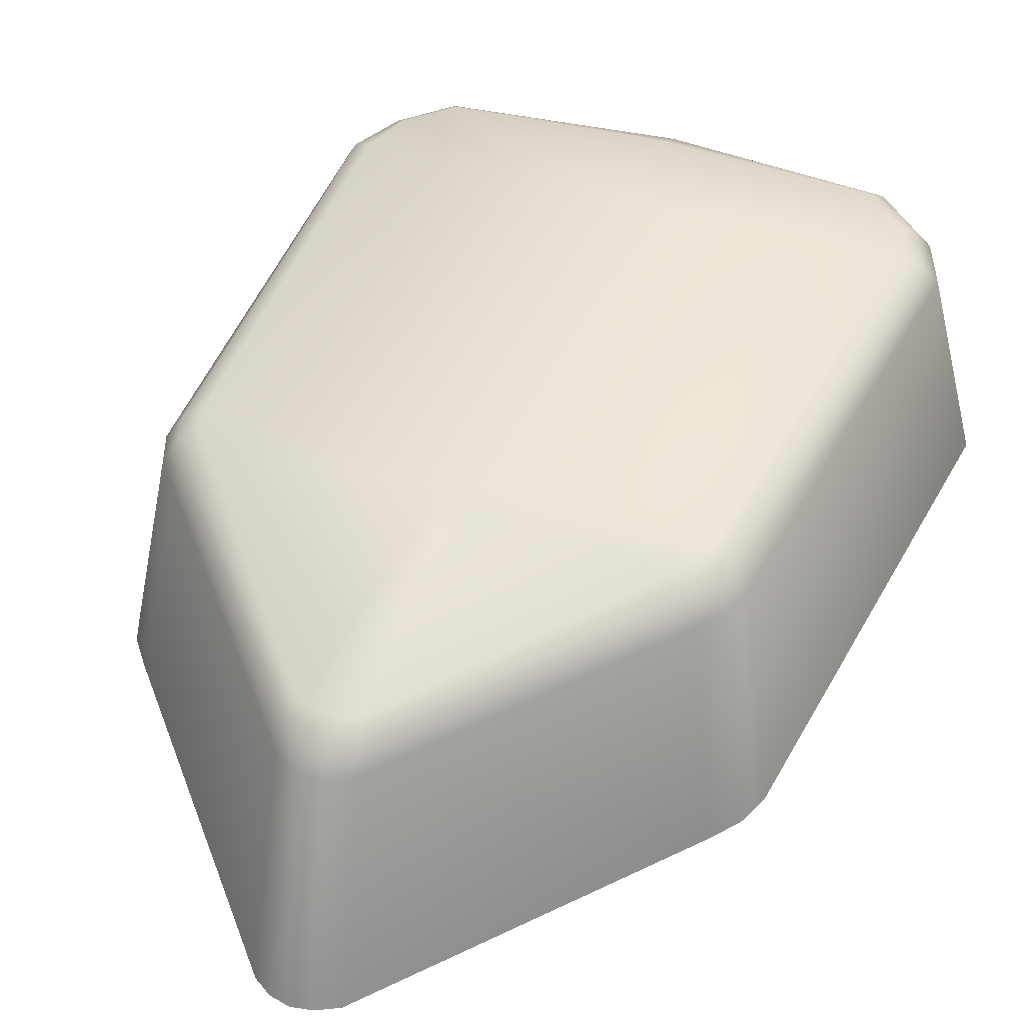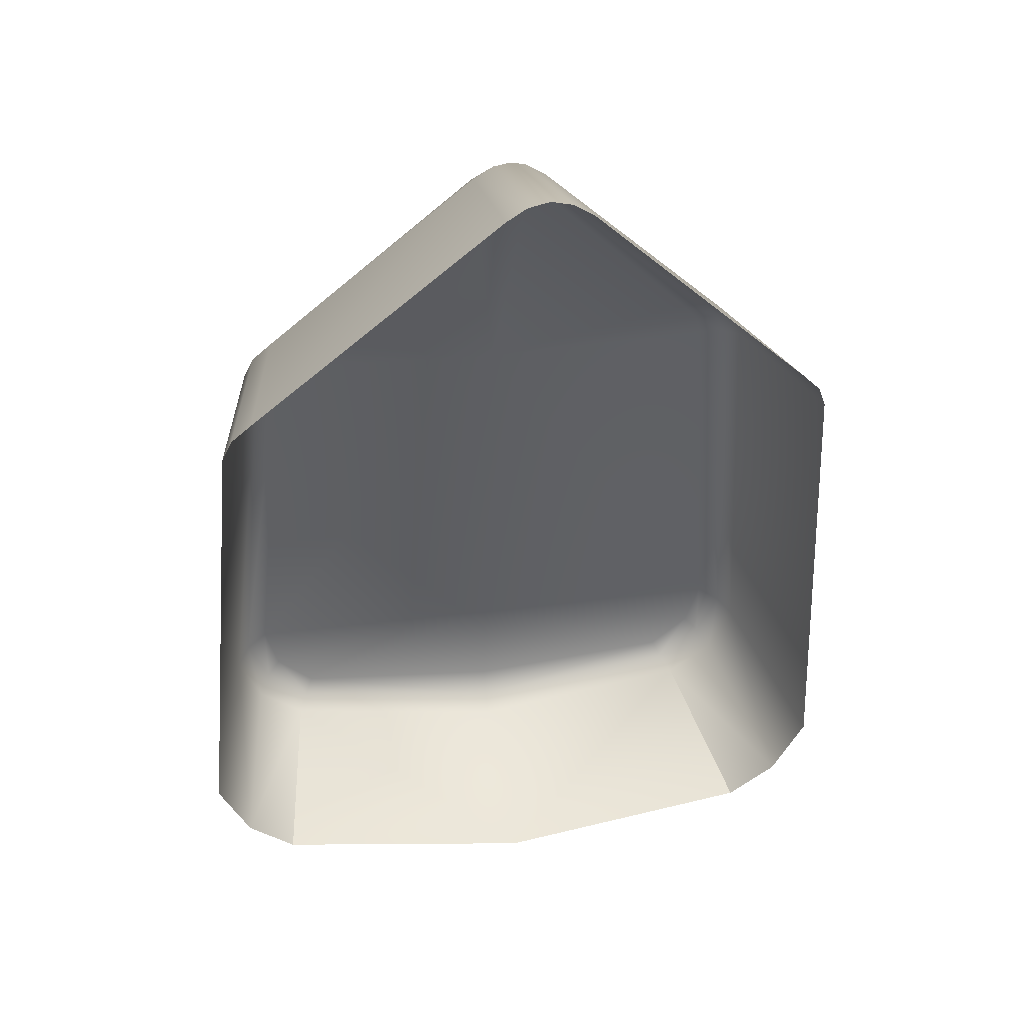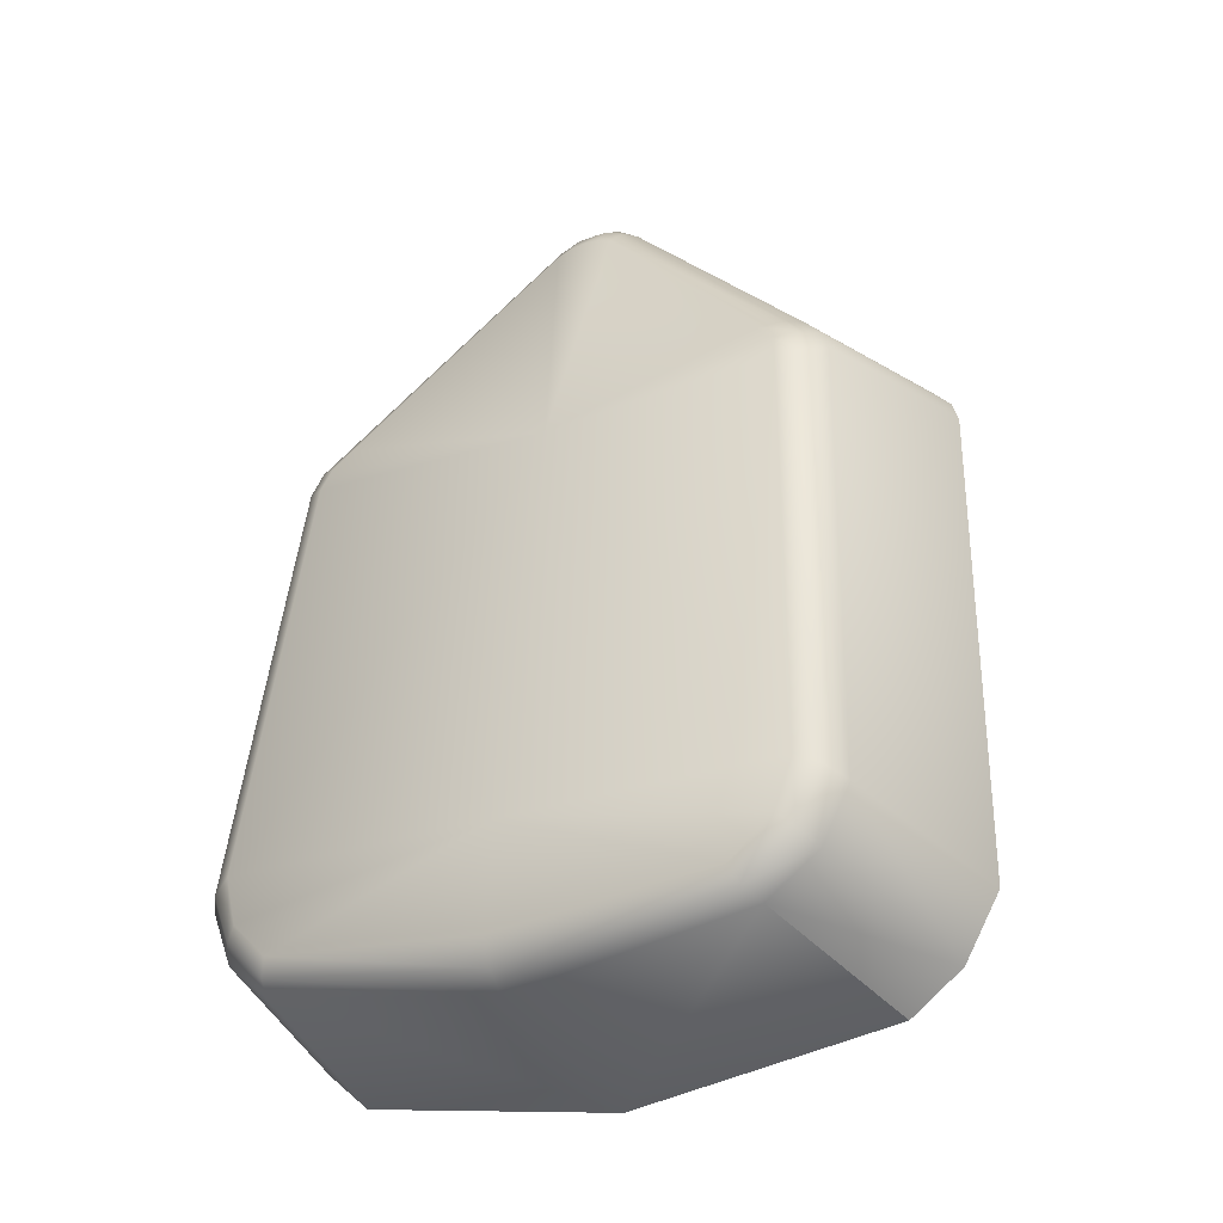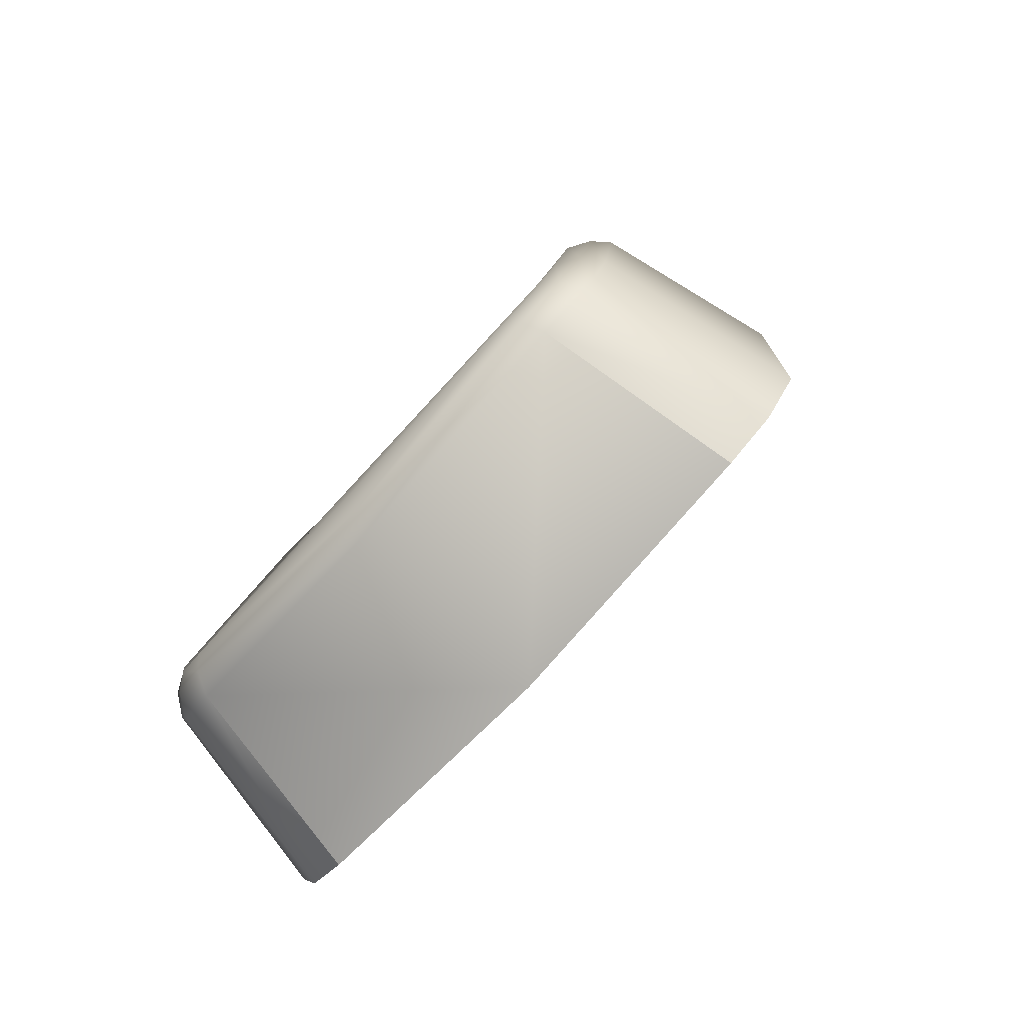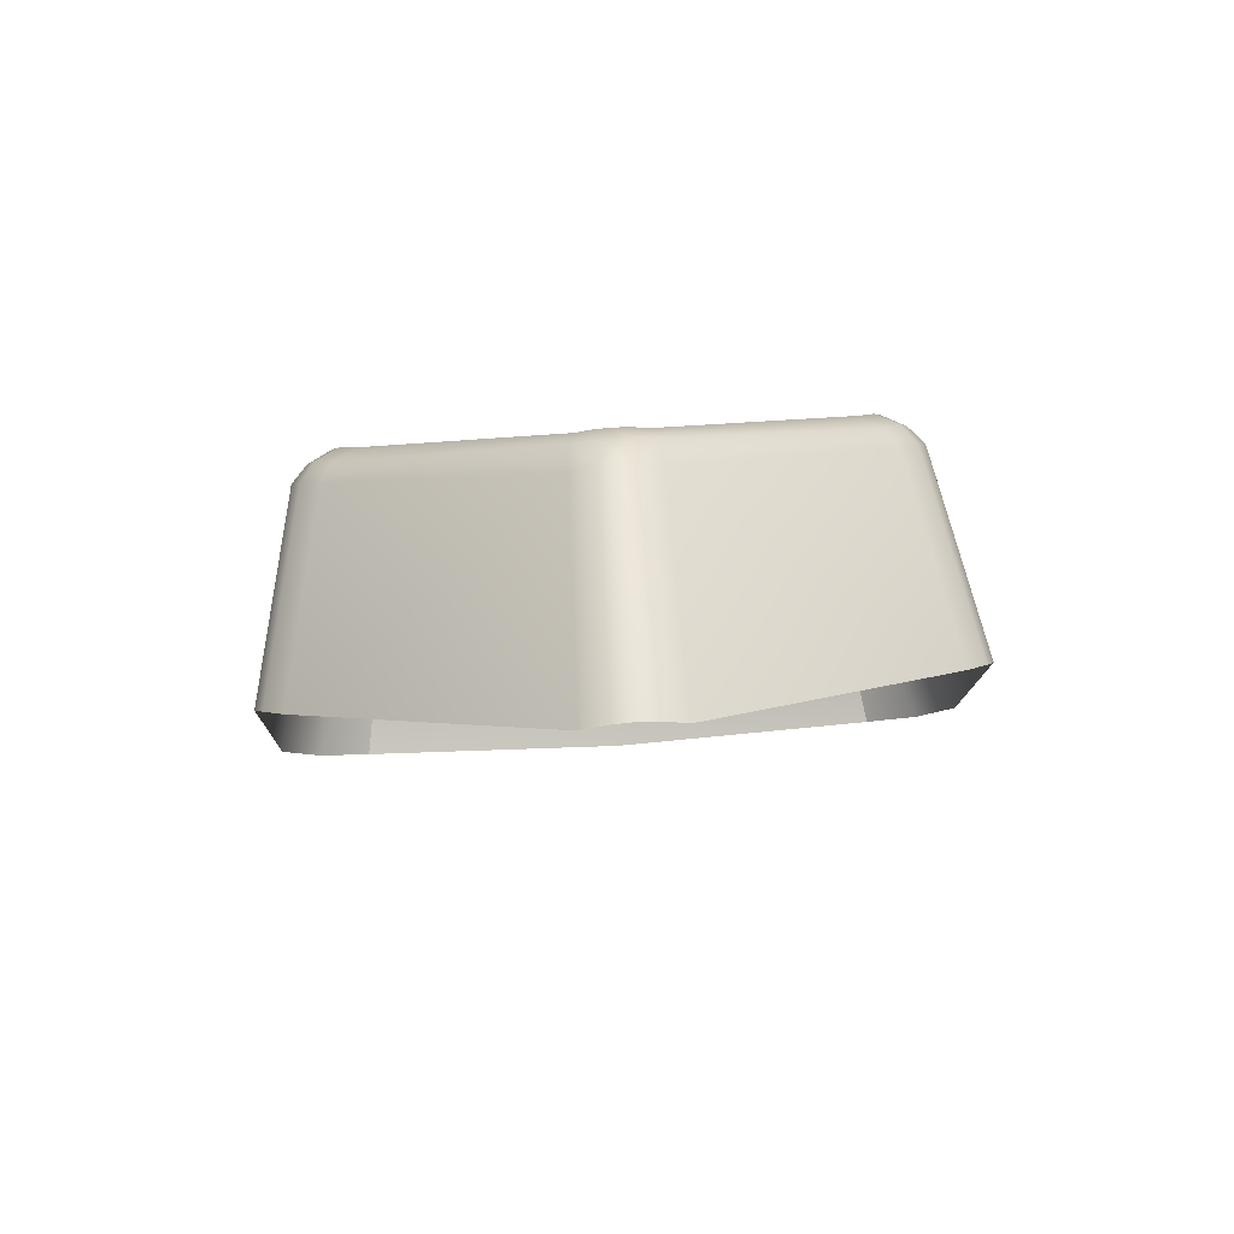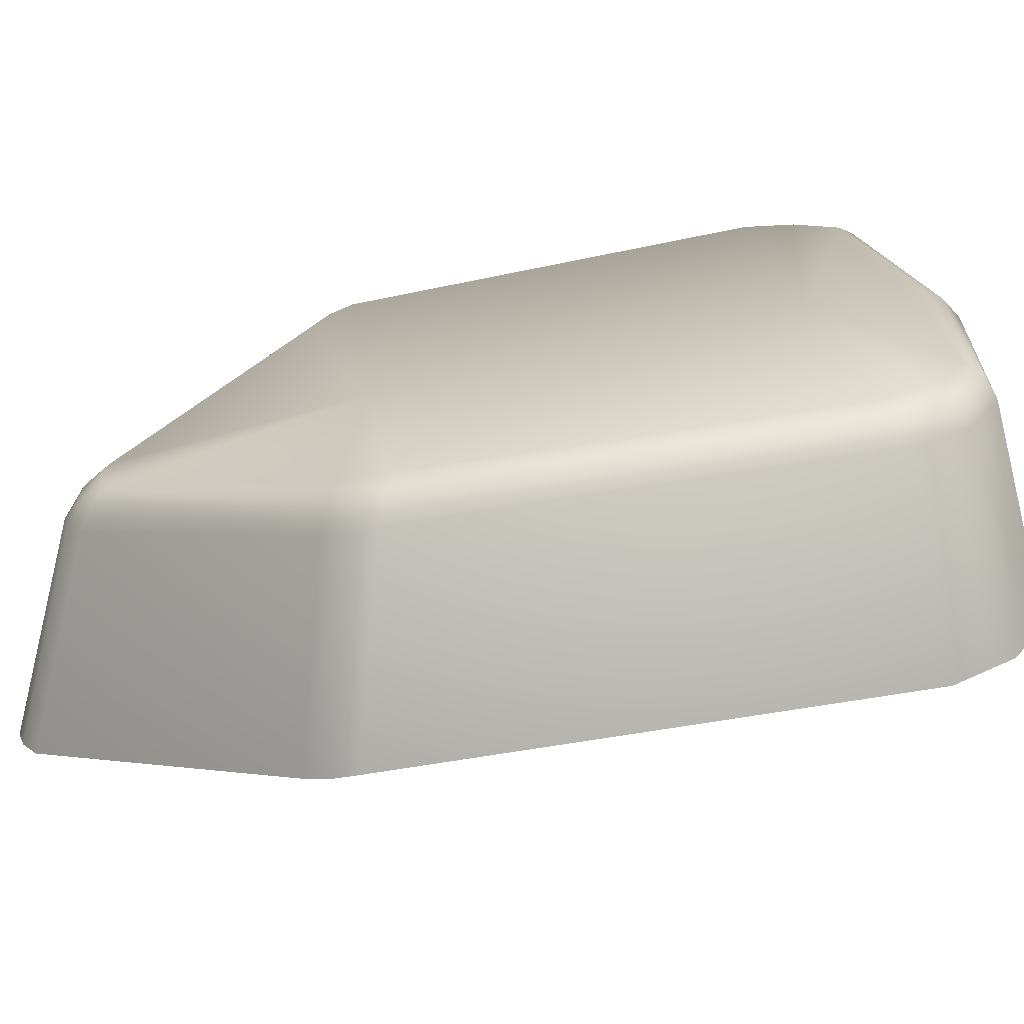
<metadata>
{"format":"obj","ext":"obj","renderer":"f3d","projection":"perspective","resolution":1024,"background":"white","views":[{"elev":36.9,"azim":23.8,"up":"+Y"},{"elev":33.1,"azim":-10.1,"up":"+Z"},{"elev":-26.2,"azim":-149.7,"up":"+Z"},{"elev":-72.0,"azim":-132.1,"up":"+Z"},{"elev":75.1,"azim":-3.8,"up":"+Z"},{"elev":21.3,"azim":83.1,"up":"+Y"}]}
</metadata>
<code>
o Dpad_Up
v -0.6403 0.2314 -0.2347
v -0.6403 0.2429 -0.2987
v -0.6788 0.2336 -0.2347
v -0.6839 0.2429 -0.2987
v -0.6403 0.2208 -0.1956
v -0.645 0.2208 -0.1968
v -0.6403 0.2446 -0.315
v -0.6753 0.2446 -0.3122
v -0.6845 0.2282 -0.2327
v -0.6895 0.2382 -0.3019
v -0.6403 0.2143 -0.1901
v -0.6462 0.2143 -0.1925
v -0.6403 0.2401 -0.322
v -0.6781 0.2401 -0.3164
v -0.6902 0.1956 -0.2292
v -0.6958 0.2068 -0.3073
v -0.6403 0.1799 -0.1812
v -0.647 0.1799 -0.1839
v -0.6403 0.2089 -0.3299
v -0.6829 0.2089 -0.3236
v -0.6816 0.2437 -0.3063
v -0.6906 0.2079 -0.3174
v -0.6857 0.2391 -0.3103
v -0.6854 0.193 -0.2219
v -0.6749 0.2313 -0.2278
v -0.6798 0.2257 -0.2255
v -0.6775 0.2325 -0.231
v -0.6886 0.1944 -0.2254
v -0.6829 0.227 -0.2288
v -0.6427 0.2208 -0.1959
v -0.6437 0.1799 -0.1819
v -0.643 0.2143 -0.1906
v -0.6403 0.243 -0.3192
v -0.6782 0.2289 -0.2266
v -0.6459 0.2186 -0.1944
v -0.6403 0.2175 -0.1922
v -0.6809 0.2303 -0.2298
v -0.6429 0.2182 -0.1929
v -0.6838 0.2422 -0.3082
v -0.6765 0.2433 -0.3146
v -0.6874 0.2411 -0.3003
v -0.6823 0.2313 -0.2336
v -0.6019 0.2336 -0.2347
v -0.5966 0.2429 -0.2987
v -0.6356 0.2208 -0.1968
v -0.6053 0.2446 -0.3121
v -0.5961 0.2282 -0.2327
v -0.5911 0.2382 -0.3018
v -0.6345 0.2143 -0.1925
v -0.6025 0.2401 -0.3163
v -0.5905 0.1956 -0.2292
v -0.5848 0.2068 -0.3072
v -0.6337 0.1799 -0.1839
v -0.5976 0.2089 -0.3236
v -0.599 0.2437 -0.3063
v -0.59 0.2079 -0.3173
v -0.5949 0.2391 -0.3102
v -0.5953 0.193 -0.2219
v -0.6058 0.2313 -0.2278
v -0.6008 0.2257 -0.2255
v -0.6031 0.2325 -0.2309
v -0.592 0.1944 -0.2254
v -0.5977 0.227 -0.2288
v -0.638 0.2208 -0.1959
v -0.637 0.1799 -0.1819
v -0.6377 0.2143 -0.1906
v -0.6024 0.2289 -0.2265
v -0.6348 0.2186 -0.1944
v -0.5997 0.2303 -0.2298
v -0.6378 0.2182 -0.1929
v -0.5968 0.2422 -0.3082
v -0.604 0.2433 -0.3146
v -0.5931 0.2411 -0.3002
v -0.5983 0.2313 -0.2336
f 1 2 4 3
f 1 25 6
f 4 2 21
f 4 21 39 41
f 6 25 34 35
f 3 4 41 42
f 8 7 33 40
f 5 30 38 36
f 9 10 16 15
f 10 23 22 16
f 11 32 31 17
f 12 26 24 18
f 14 13 19 20
f 22 23 14 20
f 23 39 40 14
f 25 1 27
f 26 34 37 29
f 24 26 29 28
f 27 1 3
f 29 37 42 9
f 28 29 9 15
f 21 2 8
f 8 2 7
f 32 38 35 12
f 30 5 1
f 31 32 12 18
f 6 30 1
f 36 38 32 11
f 40 39 21 8
f 35 34 26 12
f 35 38 30 6
f 42 41 10 9
f 42 37 27 3
f 37 34 25 27
f 40 33 13 14
f 41 39 23 10
f 1 43 44 2
f 1 45 59
f 44 55 2
f 44 73 71 55
f 45 68 67 59
f 43 74 73 44
f 46 72 33 7
f 5 36 70 64
f 47 51 52 48
f 48 52 56 57
f 11 17 65 66
f 49 53 58 60
f 50 54 19 13
f 56 54 50 57
f 57 50 72 71
f 59 61 1
f 60 63 69 67
f 58 62 63 60
f 61 43 1
f 63 47 74 69
f 62 51 47 63
f 55 46 2
f 46 7 2
f 66 49 68 70
f 64 1 5
f 65 53 49 66
f 45 1 64
f 36 11 66 70
f 72 46 55 71
f 68 49 60 67
f 68 45 64 70
f 74 47 48 73
f 74 43 61 69
f 69 61 59 67
f 72 50 13 33
f 73 48 57 71

</code>
